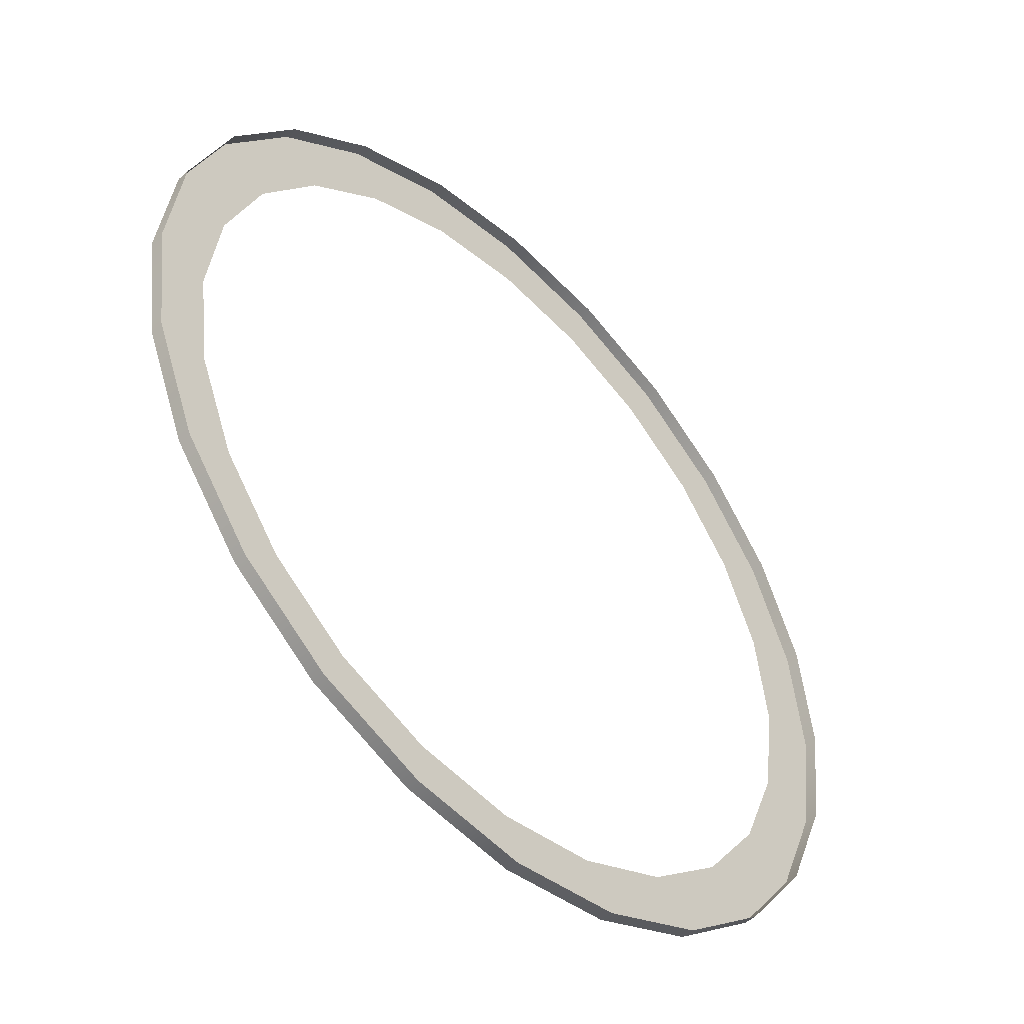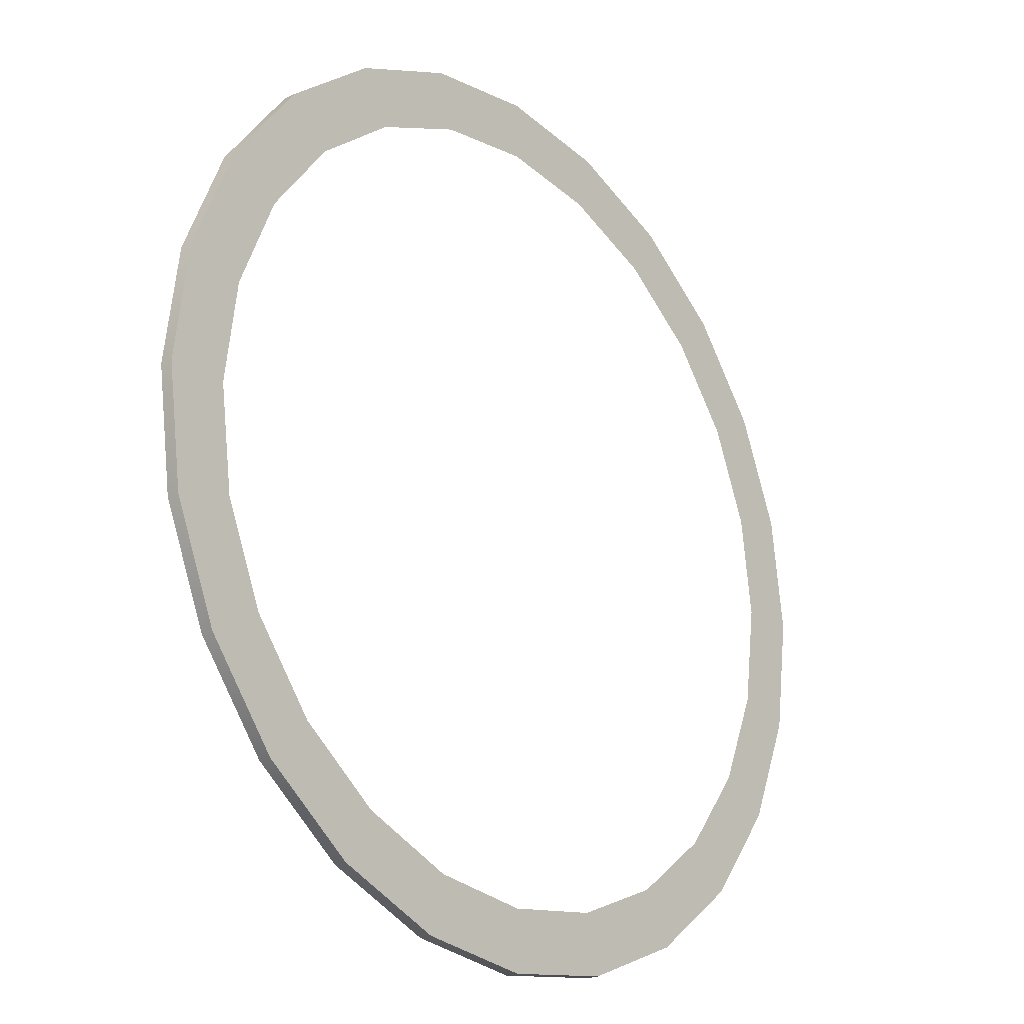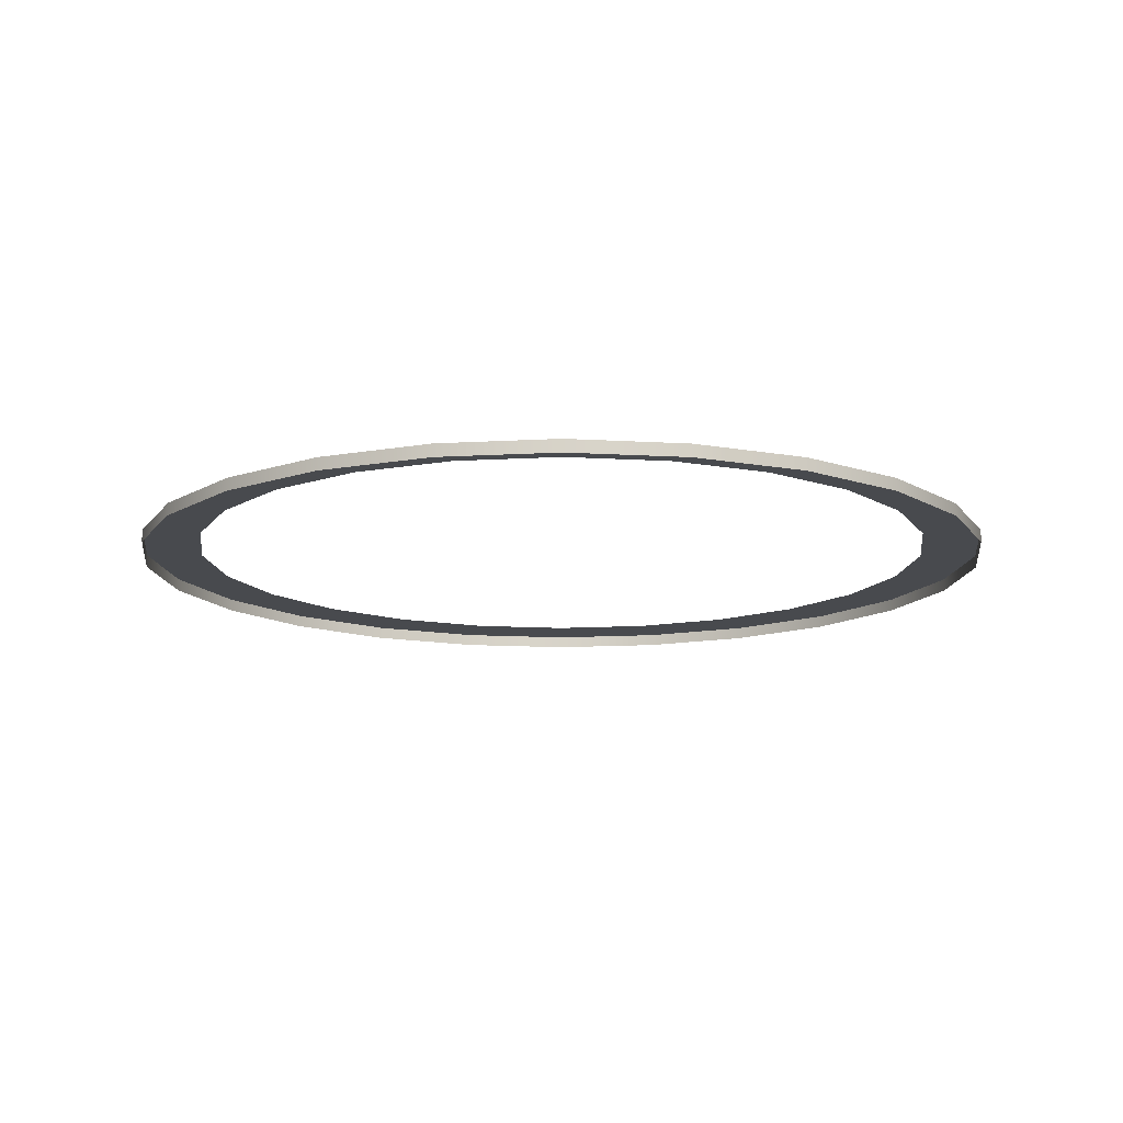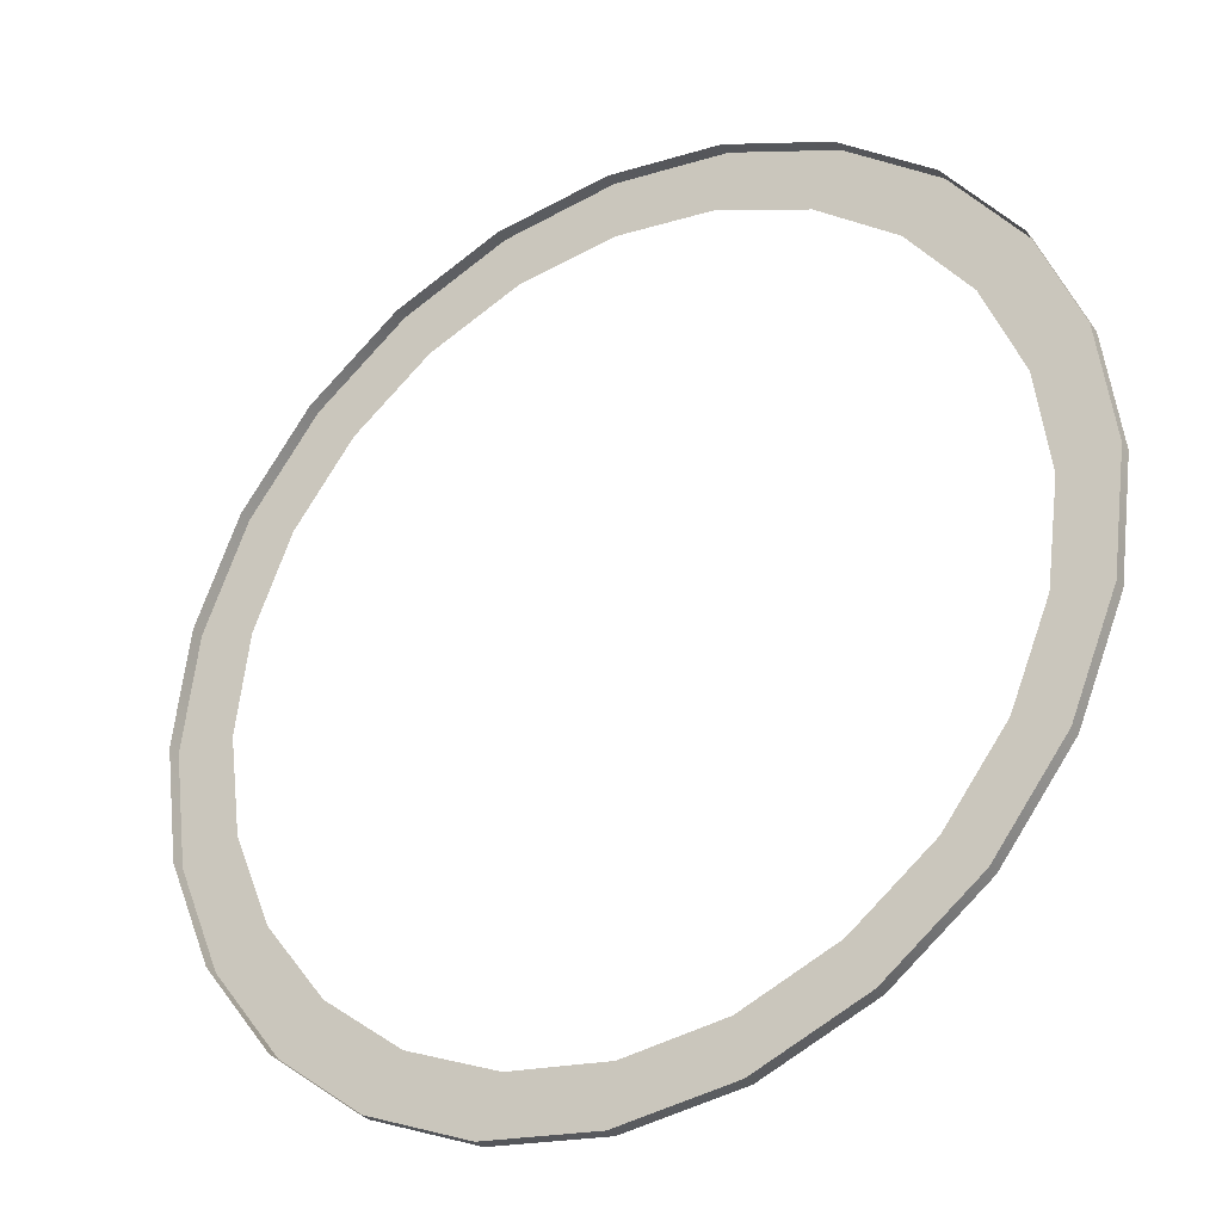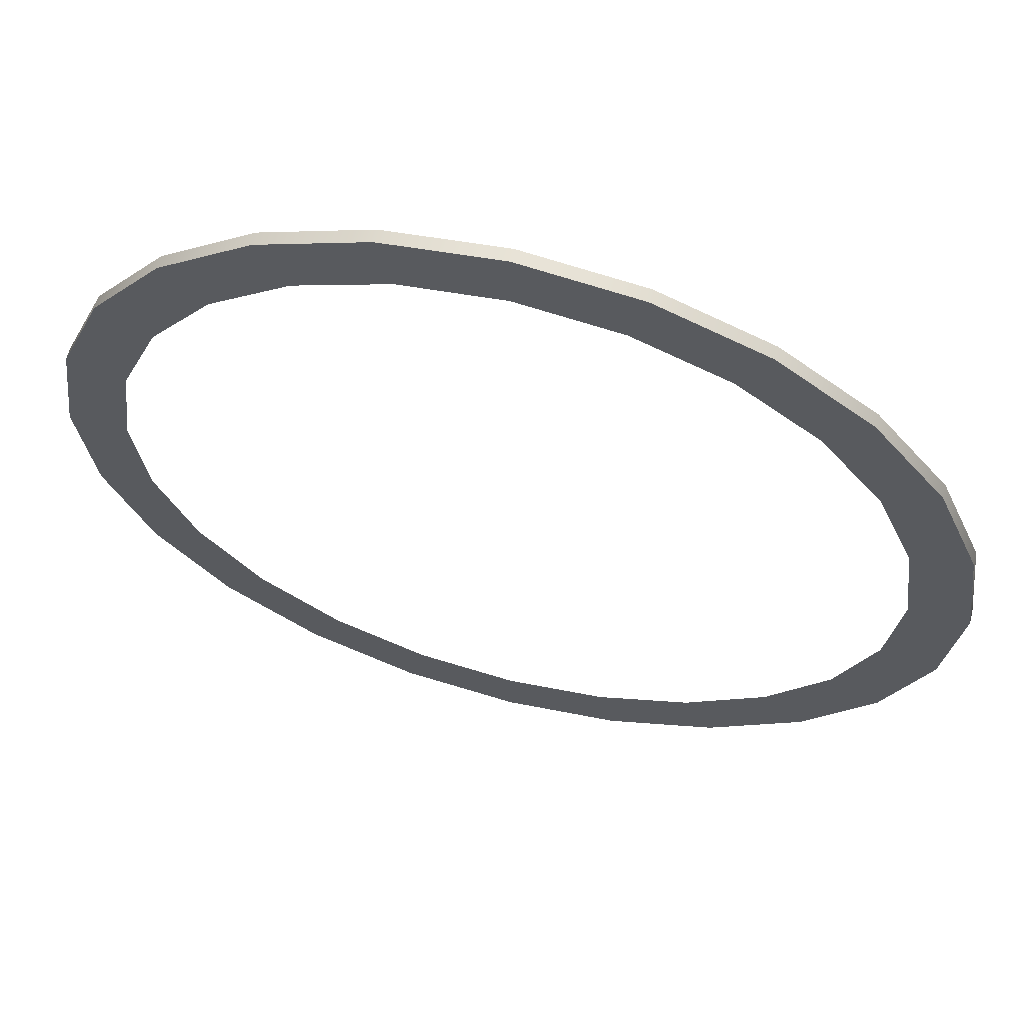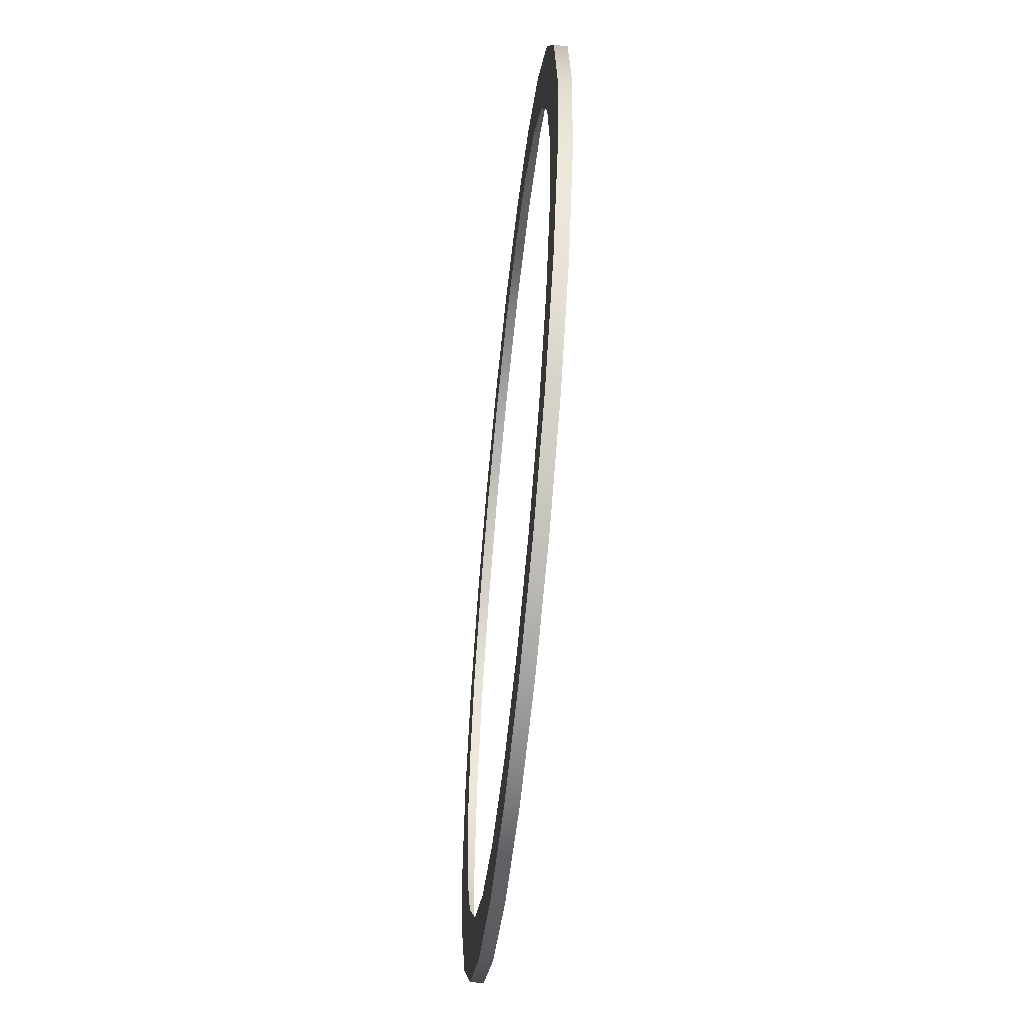
<metadata>
{"format":"obj","ext":"obj","renderer":"f3d","projection":"perspective","resolution":1024,"background":"white","views":[{"elev":-48.9,"azim":134.3,"up":"+Y"},{"elev":-21.7,"azim":-49.6,"up":"+Y"},{"elev":-13.3,"azim":74.9,"up":"+Z"},{"elev":-31.5,"azim":-148.5,"up":"+Y"},{"elev":62.4,"azim":14.5,"up":"+Y"},{"elev":-57.7,"azim":84.1,"up":"+Y"}]}
</metadata>
<code>
o #ID4590
v 0.2424 -0.2297 0.405
v 0.1161 -0.23 0.405
v 0.1815 -0.2549 0.405
v 0.1728 -0.2226 0.405
v 0.2947 -0.1895 0.405
v 0.2257 -0.2007 0.405
v 0.271 -0.1659 0.405
v 0.3349 -0.1372 0.405
v 0.3059 -0.1205 0.405
v 0.3601 -0.07631 0.405
v 0.3278 -0.06764 0.405
v 0.3687 -0.01094 0.405
v 0.3352 -0.01094 0.405
v 0.3278 0.04577 0.405
v 0.3601 0.05444 0.405
v 0.3059 0.09862 0.405
v 0.3349 0.1154 0.405
v 0.271 0.144 0.405
v 0.2947 0.1677 0.405
v 0.2257 0.1788 0.405
v 0.2424 0.2078 0.405
v 0.1728 0.2007 0.405
v 0.1161 0.2082 0.405
v 0.1815 0.233 0.405
v 0.05074 0.233 0.405
v 0.1161 0.2416 0.405
v 0.05074 -0.2549 0.405
v 0.1161 -0.2635 0.405
v -0.01017 -0.2297 0.405
v 0.05941 -0.2226 0.405
v -0.06248 -0.1895 0.405
v 0.006566 -0.2007 0.405
v -0.03881 -0.1659 0.405
v -0.1026 -0.1372 0.405
v -0.07363 -0.1205 0.405
v -0.1279 -0.07631 0.405
v -0.09552 -0.06764 0.405
v -0.1365 -0.01094 0.405
v -0.103 -0.01094 0.405
v -0.1279 0.05444 0.405
v -0.09552 0.04577 0.405
v -0.07363 0.09862 0.405
v -0.1026 0.1154 0.405
v -0.03881 0.144 0.405
v -0.06248 0.1677 0.405
v 0.006566 0.1788 0.405
v -0.01017 0.2078 0.405
v 0.05941 0.2007 0.405
v 0.05074 0.233 0.405
v 0.1161 0.2082 0.405
v -0.01017 0.2078 0.405
v 0.05941 0.2007 0.405
v 0.006566 0.1788 0.405
v -0.06248 0.1677 0.405
v -0.03881 0.144 0.405
v -0.1026 0.1154 0.405
v -0.07363 0.09862 0.405
v -0.1279 0.05444 0.405
v -0.09552 0.04577 0.405
v -0.103 -0.01094 0.405
v -0.1365 -0.01094 0.405
v -0.09552 -0.06764 0.405
v -0.1279 -0.07631 0.405
v -0.07363 -0.1205 0.405
v -0.1026 -0.1372 0.405
v -0.03881 -0.1659 0.405
v -0.06248 -0.1895 0.405
v 0.006566 -0.2007 0.405
v 0.05941 -0.2226 0.405
v -0.01017 -0.2297 0.405
v 0.1161 -0.23 0.405
v 0.1815 -0.2549 0.405
v 0.05074 -0.2549 0.405
v 0.1161 -0.2635 0.405
v 0.1161 0.2416 0.405
v 0.1815 0.233 0.405
v 0.2424 0.2078 0.405
v 0.1728 0.2007 0.405
v 0.2257 0.1788 0.405
v 0.2947 0.1677 0.405
v 0.271 0.144 0.405
v 0.3349 0.1154 0.405
v 0.3059 0.09862 0.405
v 0.3601 0.05444 0.405
v 0.3278 0.04577 0.405
v 0.3687 -0.01094 0.405
v 0.3352 -0.01094 0.405
v 0.3278 -0.06764 0.405
v 0.3601 -0.07631 0.405
v 0.3059 -0.1205 0.405
v 0.3349 -0.1372 0.405
v 0.271 -0.1659 0.405
v 0.2947 -0.1895 0.405
v 0.2257 -0.2007 0.405
v 0.1728 -0.2226 0.405
v 0.2424 -0.2297 0.405
v -0.06248 0.1677 0.3978
v -0.01017 0.2078 0.405
v -0.01017 0.2078 0.3978
v -0.06248 0.1677 0.405
v -0.06248 0.1677 0.405
v -0.06248 0.1677 0.3978
v -0.01017 0.2078 0.405
v -0.01017 0.2078 0.3978
v -0.1026 0.1154 0.405
v -0.1026 0.1154 0.3978
v -0.1026 0.1154 0.405
v -0.1026 0.1154 0.3978
v -0.1279 0.05444 0.405
v -0.1279 0.05444 0.3978
v -0.1279 0.05444 0.405
v -0.1279 0.05444 0.3978
v -0.1365 -0.01094 0.405
v -0.1365 -0.01094 0.3978
v -0.1365 -0.01094 0.405
v -0.1365 -0.01094 0.3978
v -0.1279 -0.07631 0.405
v -0.1279 -0.07631 0.3978
v -0.1279 -0.07631 0.405
v -0.1279 -0.07631 0.3978
v -0.1026 -0.1372 0.405
v -0.1026 -0.1372 0.3978
v -0.1026 -0.1372 0.405
v -0.1026 -0.1372 0.3978
v -0.06248 -0.1895 0.405
v -0.06248 -0.1895 0.3978
v -0.06248 -0.1895 0.405
v -0.06248 -0.1895 0.3978
v -0.01017 -0.2297 0.3978
v -0.01017 -0.2297 0.405
v -0.01017 -0.2297 0.3978
v -0.01017 -0.2297 0.405
v 0.05074 -0.2549 0.3978
v 0.05074 -0.2549 0.405
v 0.05074 -0.2549 0.3978
v 0.05074 -0.2549 0.405
v 0.1161 -0.2635 0.3978
v 0.1161 -0.2635 0.405
v 0.1161 -0.2635 0.3978
v 0.1161 -0.2635 0.405
v 0.1815 -0.2549 0.3978
v 0.1815 -0.2549 0.405
v 0.1815 -0.2549 0.3978
v 0.1815 -0.2549 0.405
v 0.2424 -0.2297 0.3978
v 0.2424 -0.2297 0.405
v 0.2424 -0.2297 0.3978
v 0.2424 -0.2297 0.405
v 0.2947 -0.1895 0.3978
v 0.2947 -0.1895 0.405
v 0.2947 -0.1895 0.3978
v 0.2947 -0.1895 0.405
v 0.3349 -0.1372 0.3978
v 0.3349 -0.1372 0.405
v 0.3349 -0.1372 0.405
v 0.3349 -0.1372 0.3978
v 0.3601 -0.07631 0.3978
v 0.3601 -0.07631 0.405
v 0.3601 -0.07631 0.405
v 0.3601 -0.07631 0.3978
v 0.3687 -0.01094 0.3978
v 0.3687 -0.01094 0.405
v 0.3687 -0.01094 0.405
v 0.3687 -0.01094 0.3978
v 0.3601 0.05444 0.3978
v 0.3601 0.05444 0.405
v 0.3601 0.05444 0.405
v 0.3601 0.05444 0.3978
v 0.3349 0.1154 0.3978
v 0.3349 0.1154 0.405
v 0.3349 0.1154 0.405
v 0.3349 0.1154 0.3978
v 0.2947 0.1677 0.3978
v 0.2947 0.1677 0.405
v 0.2947 0.1677 0.405
v 0.2947 0.1677 0.3978
v 0.2424 0.2078 0.3978
v 0.2424 0.2078 0.405
v 0.2424 0.2078 0.405
v 0.2424 0.2078 0.3978
v 0.1815 0.233 0.3978
v 0.1815 0.233 0.405
v 0.1815 0.233 0.405
v 0.1815 0.233 0.3978
v 0.1161 0.2416 0.3978
v 0.1161 0.2416 0.405
v 0.1161 0.2416 0.405
v 0.1161 0.2416 0.3978
v 0.05074 0.233 0.3978
v 0.05074 0.233 0.405
v 0.05074 0.233 0.405
v 0.05074 0.233 0.3978
f 1 2 3
f 2 1 4
f 4 1 5
f 4 5 6
f 6 5 7
f 7 5 8
f 7 8 9
f 9 8 10
f 9 10 11
f 11 10 12
f 11 12 13
f 13 12 14
f 14 12 15
f 14 15 16
f 16 15 17
f 16 17 18
f 18 17 19
f 18 19 20
f 20 19 21
f 20 21 22
f 22 21 23
f 23 21 24
f 23 24 25
f 25 24 26
f 3 27 28
f 27 3 29
f 29 3 2
f 29 2 30
f 29 30 31
f 31 30 32
f 31 32 33
f 31 33 34
f 34 33 35
f 34 35 36
f 36 35 37
f 36 37 38
f 38 37 39
f 38 39 40
f 40 39 41
f 40 41 42
f 40 42 43
f 43 42 44
f 43 44 45
f 45 44 46
f 45 46 47
f 47 46 48
f 47 48 23
f 47 23 25
f 49 50 51
f 50 52 51
f 52 53 51
f 51 53 54
f 53 55 54
f 54 55 56
f 55 57 56
f 56 57 58
f 57 59 58
f 59 60 58
f 58 60 61
f 60 62 61
f 61 62 63
f 62 64 63
f 63 64 65
f 64 66 65
f 65 66 67
f 66 68 67
f 68 69 67
f 67 69 70
f 69 71 70
f 71 72 70
f 70 72 73
f 74 73 72
f 75 76 49
f 49 76 50
f 76 77 50
f 50 77 78
f 78 77 79
f 77 80 79
f 79 80 81
f 80 82 81
f 81 82 83
f 82 84 83
f 83 84 85
f 84 86 85
f 85 86 87
f 87 86 88
f 86 89 88
f 88 89 90
f 89 91 90
f 90 91 92
f 91 93 92
f 92 93 94
f 94 93 95
f 93 96 95
f 95 96 71
f 72 71 96
f 97 98 99
f 98 97 100
f 101 102 103
f 104 103 102
f 105 97 106
f 97 105 100
f 101 107 102
f 108 102 107
f 109 106 110
f 106 109 105
f 107 111 108
f 112 108 111
f 113 110 114
f 110 113 109
f 111 115 112
f 116 112 115
f 117 114 118
f 114 117 113
f 115 119 116
f 120 116 119
f 121 118 122
f 118 121 117
f 119 123 120
f 124 120 123
f 125 122 126
f 122 125 121
f 123 127 124
f 128 124 127
f 125 129 130
f 129 125 126
f 128 127 131
f 132 131 127
f 130 133 134
f 133 130 129
f 131 132 135
f 136 135 132
f 134 137 138
f 137 134 133
f 135 136 139
f 140 139 136
f 138 141 142
f 141 138 137
f 139 140 143
f 144 143 140
f 142 145 146
f 145 142 141
f 143 144 147
f 148 147 144
f 146 149 150
f 149 146 145
f 147 148 151
f 152 151 148
f 153 150 149
f 150 153 154
f 155 156 152
f 151 152 156
f 157 154 153
f 154 157 158
f 159 160 155
f 156 155 160
f 161 158 157
f 158 161 162
f 163 164 159
f 160 159 164
f 165 162 161
f 162 165 166
f 167 168 163
f 164 163 168
f 169 166 165
f 166 169 170
f 171 172 167
f 168 167 172
f 173 170 169
f 170 173 174
f 175 176 171
f 172 171 176
f 177 174 173
f 174 177 178
f 179 180 175
f 176 175 180
f 181 178 177
f 178 181 182
f 183 184 179
f 180 179 184
f 185 182 181
f 182 185 186
f 187 188 183
f 184 183 188
f 189 186 185
f 186 189 190
f 191 192 187
f 188 187 192
f 99 190 189
f 190 99 98
f 103 104 191
f 192 191 104

</code>
